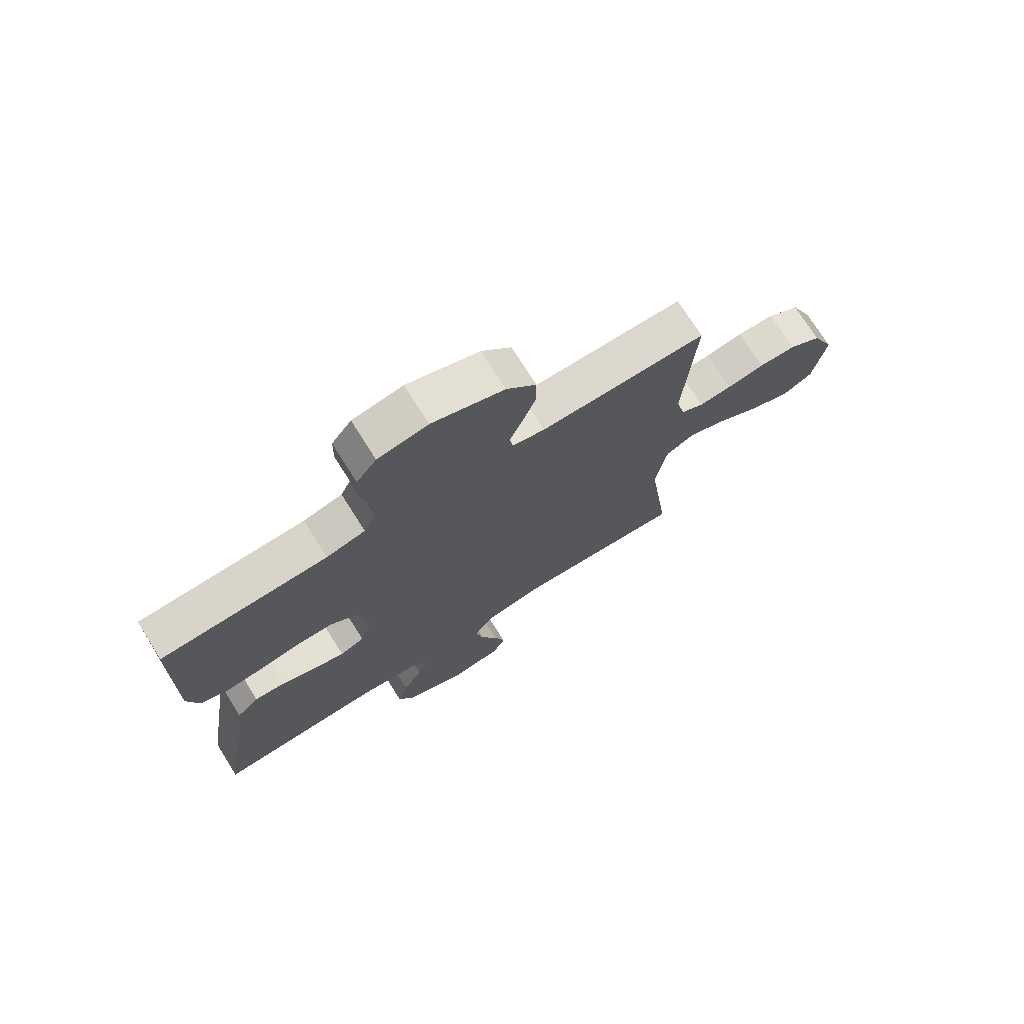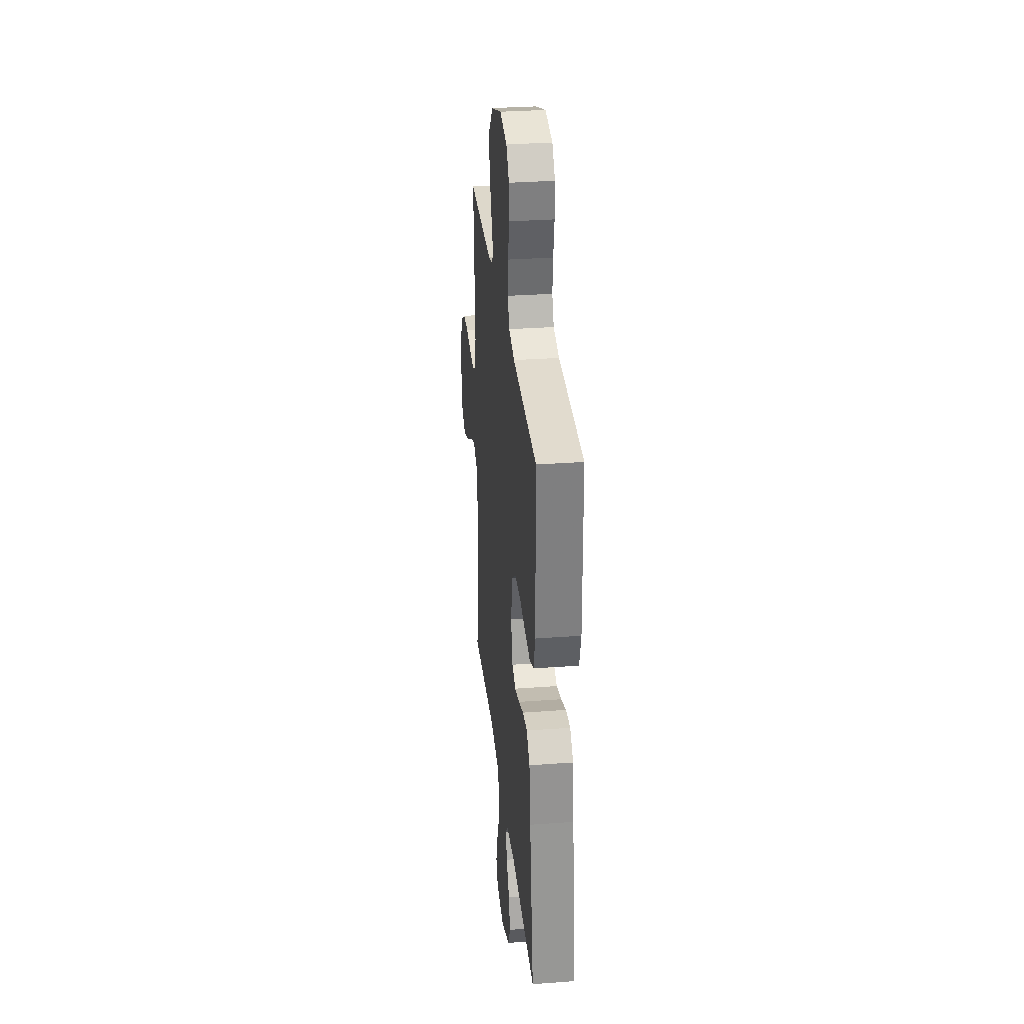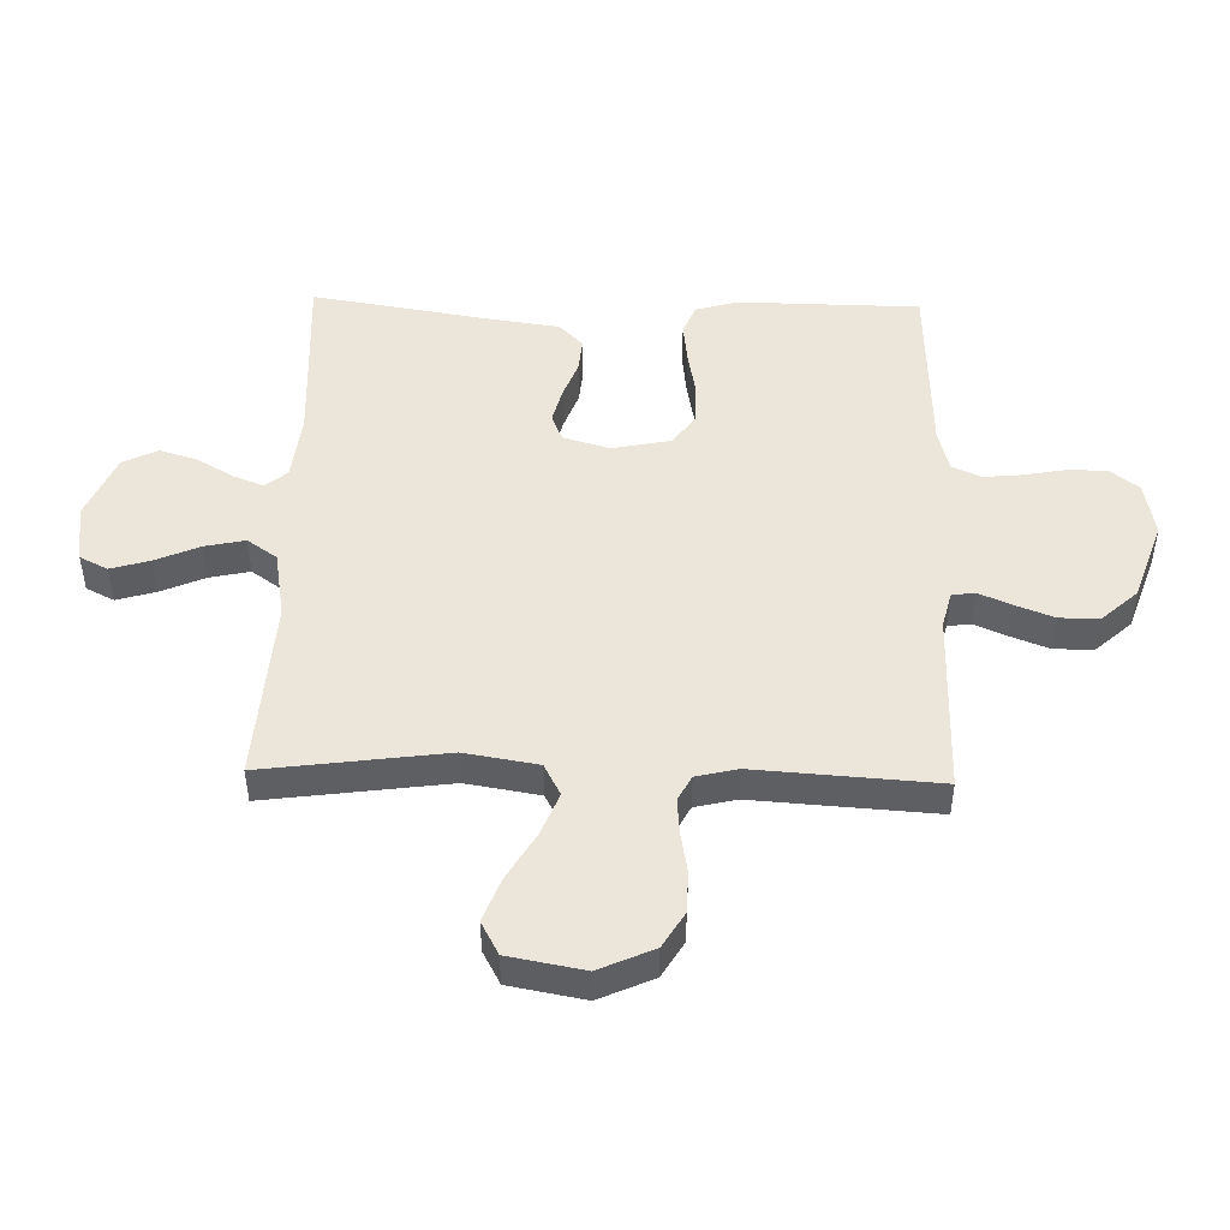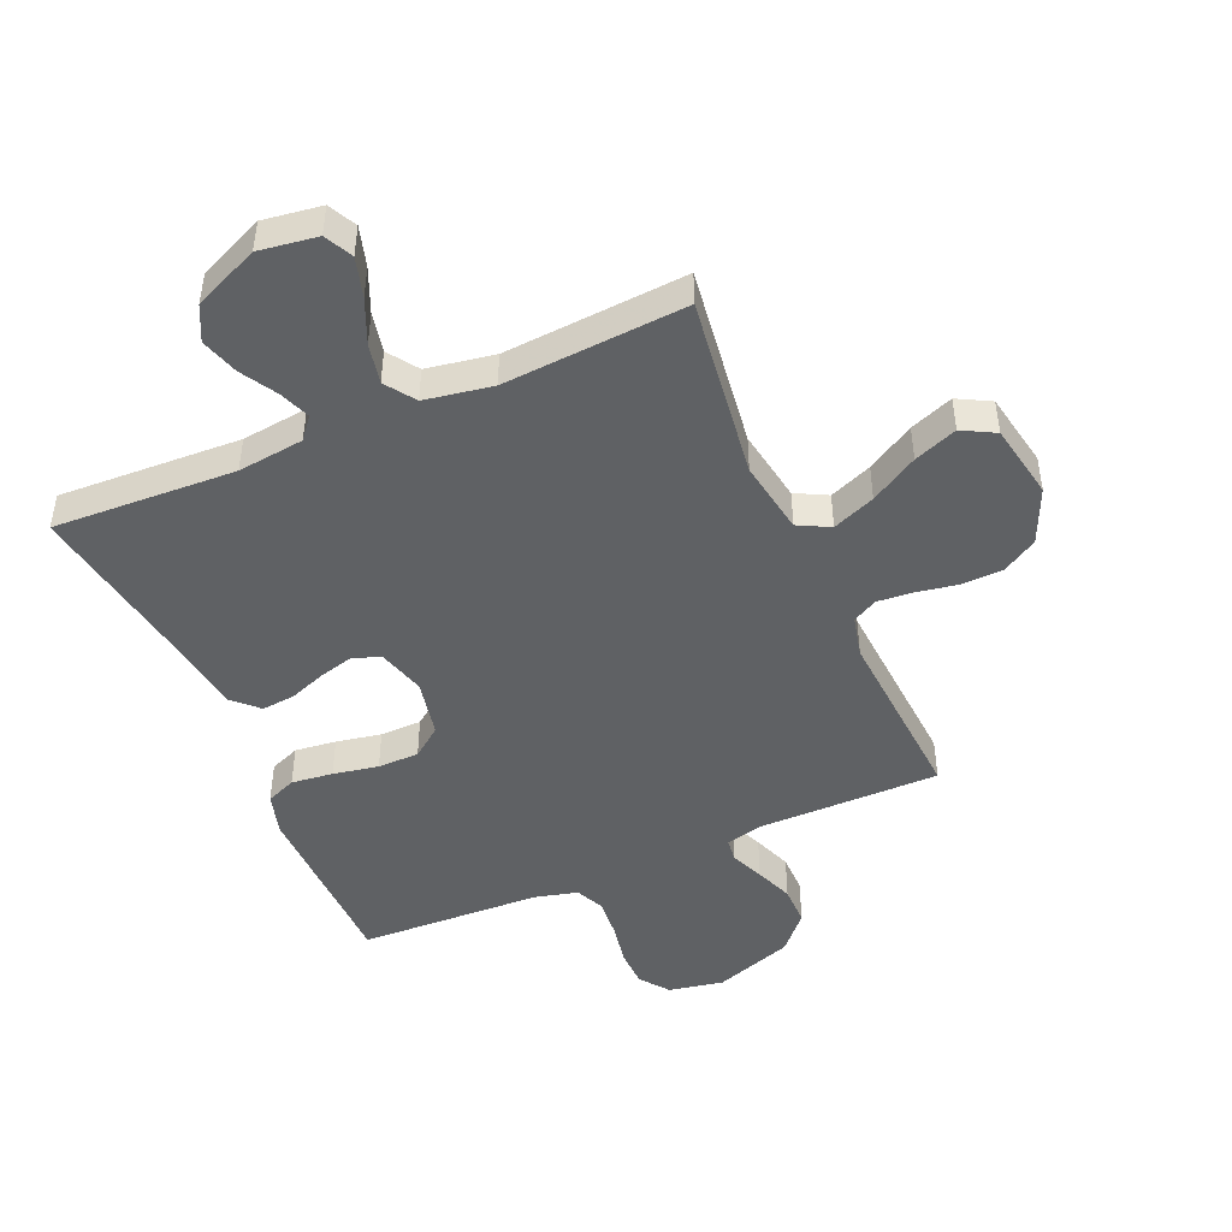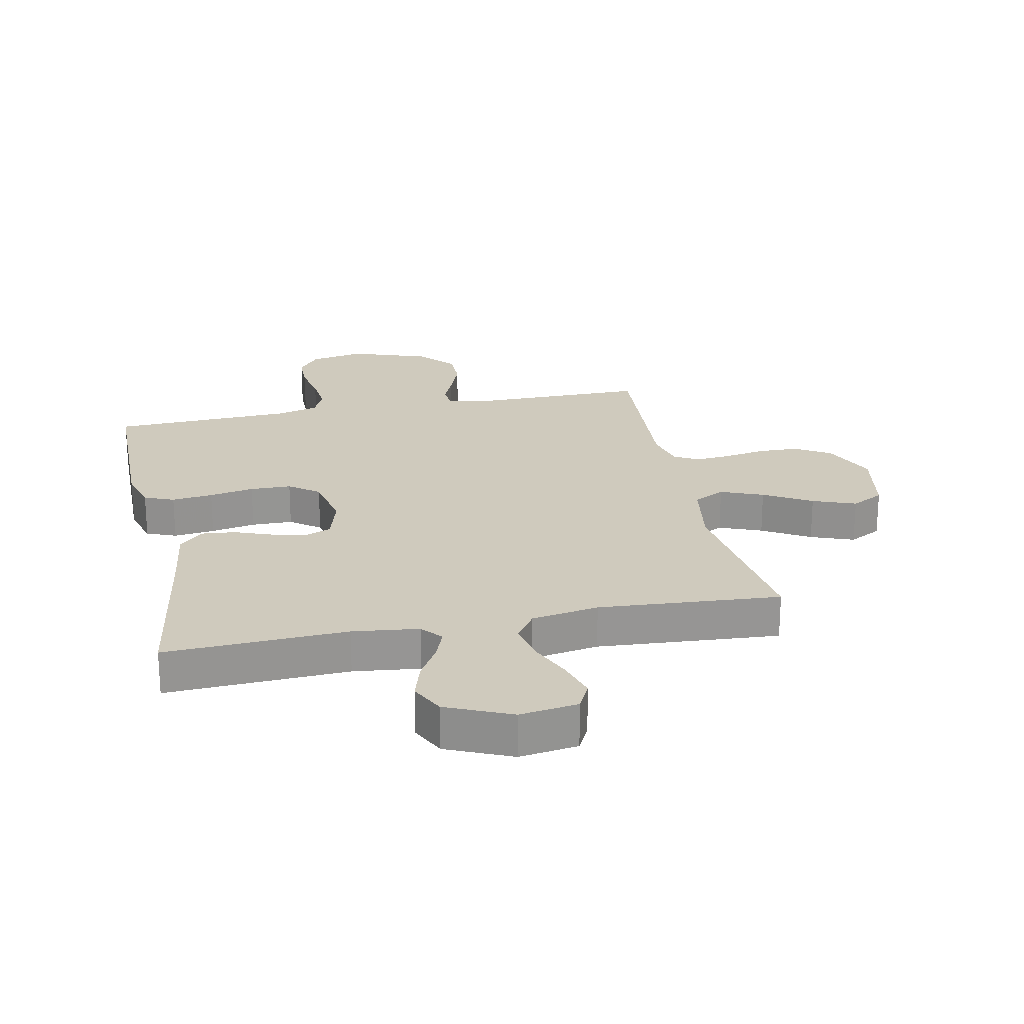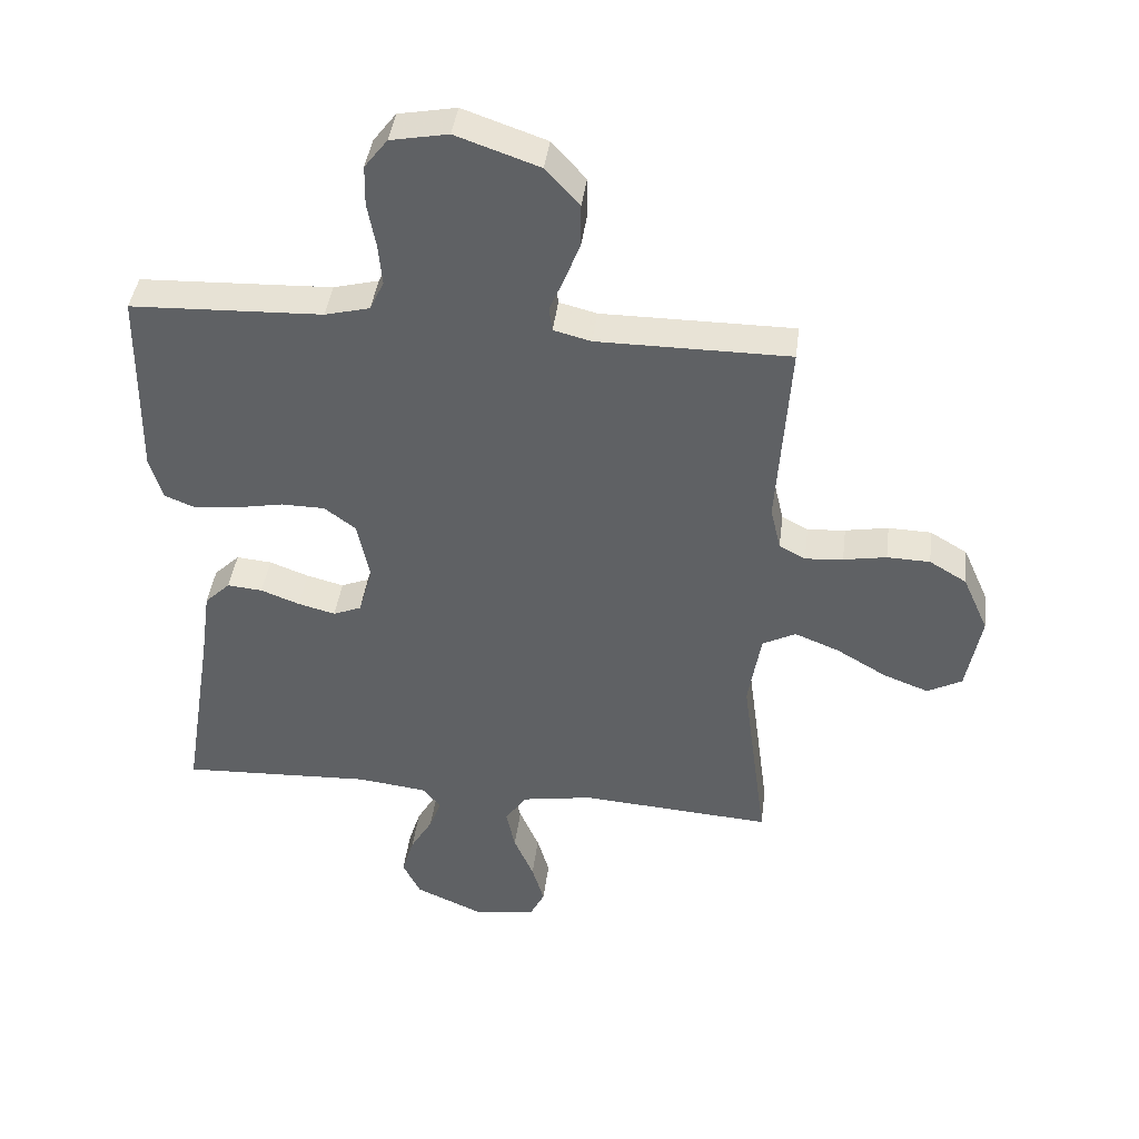
<metadata>
{"format":"obj","ext":"obj","renderer":"f3d","projection":"perspective","resolution":1024,"background":"white","views":[{"elev":73.3,"azim":147.8,"up":"+Z"},{"elev":31.5,"azim":84.0,"up":"+Z"},{"elev":48.2,"azim":-88.6,"up":"+Y"},{"elev":-46.6,"azim":-156.5,"up":"+Y"},{"elev":22.9,"azim":168.3,"up":"+Y"},{"elev":41.8,"azim":-172.8,"up":"+Z"}]}
</metadata>
<code>
v -0.5 0.07 -0.5
v -0.46 0.07 -0.2
v -0.48 0.07 -0.079
v -0.532 0.07 -0.052
v -0.602 0.07 -0.08
v -0.68 0.07 -0.126
v -0.751 0.07 -0.153
v -0.805 0.07 -0.124
v -0.828 0.07 0
v -0.788 0.07 0.09
v -0.73 0.07 0.125
v -0.663 0.07 0.127
v -0.596 0.07 0.115
v -0.537 0.07 0.11
v -0.496 0.07 0.132
v -0.48 0.07 0.2
v -0.5 0.07 0.5
v -0.2 0.07 0.5
v -0.141 0.07 0.515
v -0.136 0.07 0.553
v -0.159 0.07 0.607
v -0.183 0.07 0.67
v -0.183 0.07 0.735
v -0.13 0.07 0.794
v 0 0.07 0.839
v 0.09 0.07 0.822
v 0.126 0.07 0.775
v 0.127 0.07 0.712
v 0.114 0.07 0.642
v 0.108 0.07 0.577
v 0.13 0.07 0.53
v 0.2 0.07 0.512
v 0.5 0.07 0.5
v 0.504 0.07 0.2
v 0.484 0.07 0.131
v 0.435 0.07 0.111
v 0.367 0.07 0.119
v 0.293 0.07 0.133
v 0.225 0.07 0.132
v 0.176 0.07 0.095
v 0.157 0.07 0
v 0.179 0.07 -0.077
v 0.223 0.07 -0.095
v 0.281 0.07 -0.08
v 0.342 0.07 -0.057
v 0.397 0.07 -0.052
v 0.437 0.07 -0.091
v 0.452 0.07 -0.2
v 0.5 0.07 -0.5
v 0.2 0.07 -0.486
v 0.091 0.07 -0.499
v 0.062 0.07 -0.534
v 0.081 0.07 -0.584
v 0.116 0.07 -0.644
v 0.135 0.07 -0.706
v 0.107 0.07 -0.763
v 0 0.07 -0.81
v -0.096 0.07 -0.796
v -0.119 0.07 -0.75
v -0.1 0.07 -0.685
v -0.069 0.07 -0.613
v -0.055 0.07 -0.547
v -0.089 0.07 -0.498
v -0.2 0.07 -0.479
v -0.5 0 -0.5
v -0.46 0 -0.2
v -0.48 0 -0.079
v -0.532 0 -0.052
v -0.602 0 -0.08
v -0.68 0 -0.126
v -0.751 0 -0.153
v -0.805 0 -0.124
v -0.828 0 0
v -0.788 0 0.09
v -0.73 0 0.125
v -0.663 0 0.127
v -0.596 0 0.115
v -0.537 0 0.11
v -0.496 0 0.132
v -0.48 0 0.2
v -0.5 0 0.5
v -0.2 0 0.5
v -0.141 0 0.515
v -0.136 0 0.553
v -0.159 0 0.607
v -0.183 0 0.67
v -0.183 0 0.735
v -0.13 0 0.794
v 0 0 0.839
v 0.09 0 0.822
v 0.126 0 0.775
v 0.127 0 0.712
v 0.114 0 0.642
v 0.108 0 0.577
v 0.13 0 0.53
v 0.2 0 0.512
v 0.5 0 0.5
v 0.504 0 0.2
v 0.484 0 0.131
v 0.435 0 0.111
v 0.367 0 0.119
v 0.293 0 0.133
v 0.225 0 0.132
v 0.176 0 0.095
v 0.157 0 0
v 0.179 0 -0.077
v 0.223 0 -0.095
v 0.281 0 -0.08
v 0.342 0 -0.057
v 0.397 0 -0.052
v 0.437 0 -0.091
v 0.452 0 -0.2
v 0.5 0 -0.5
v 0.2 0 -0.486
v 0.091 0 -0.499
v 0.062 0 -0.534
v 0.081 0 -0.584
v 0.116 0 -0.644
v 0.135 0 -0.706
v 0.107 0 -0.763
v 0 0 -0.81
v -0.096 0 -0.796
v -0.119 0 -0.75
v -0.1 0 -0.685
v -0.069 0 -0.613
v -0.055 0 -0.547
v -0.089 0 -0.498
v -0.2 0 -0.479
f 58 59 60 61
f 58 61 62
f 57 58 62
f 56 57 62
f 53 54 55 56
f 52 53 56 62
f 51 52 62 63
f 48 49 50
f 44 45 46 47
f 43 44 47 48
f 42 43 48 50
f 35 36 37 38
f 33 34 35 38
f 32 33 38 39
f 31 32 39 40
f 26 27 28 29
f 26 29 30
f 25 26 30
f 24 25 30
f 20 21 22 23
f 20 23 24 30
f 16 17 18
f 15 16 18 19
f 10 11 12 13
f 10 13 14
f 9 10 14
f 8 9 14
f 5 6 7 8
f 4 5 8 14
f 3 4 14 15
f 64 1 2
f 41 42 50 51
f 41 51 63 64
f 19 20 30 31
f 31 40 41 64
f 15 19 31 64
f 2 3 15 64
f 125 124 123 122
f 126 125 122
f 126 122 121
f 126 121 120
f 120 119 118 117
f 126 120 117 116
f 127 126 116 115
f 114 113 112
f 111 110 109 108
f 112 111 108 107
f 114 112 107 106
f 102 101 100 99
f 102 99 98 97
f 103 102 97 96
f 104 103 96 95
f 93 92 91 90
f 94 93 90
f 94 90 89
f 94 89 88
f 87 86 85 84
f 94 88 87 84
f 82 81 80
f 83 82 80 79
f 77 76 75 74
f 78 77 74
f 78 74 73
f 78 73 72
f 72 71 70 69
f 78 72 69 68
f 79 78 68 67
f 66 65 128
f 115 114 106 105
f 128 127 115 105
f 95 94 84 83
f 128 105 104 95
f 128 95 83 79
f 128 79 67 66
f 1 65 66 2
f 2 66 67 3
f 3 67 68 4
f 4 68 69 5
f 5 69 70 6
f 6 70 71 7
f 7 71 72 8
f 8 72 73 9
f 9 73 74 10
f 10 74 75 11
f 11 75 76 12
f 12 76 77 13
f 13 77 78 14
f 14 78 79 15
f 15 79 80 16
f 16 80 81 17
f 17 81 82 18
f 18 82 83 19
f 19 83 84 20
f 20 84 85 21
f 21 85 86 22
f 22 86 87 23
f 23 87 88 24
f 24 88 89 25
f 25 89 90 26
f 26 90 91 27
f 27 91 92 28
f 28 92 93 29
f 29 93 94 30
f 30 94 95 31
f 31 95 96 32
f 32 96 97 33
f 33 97 98 34
f 34 98 99 35
f 35 99 100 36
f 36 100 101 37
f 37 101 102 38
f 38 102 103 39
f 39 103 104 40
f 40 104 105 41
f 41 105 106 42
f 42 106 107 43
f 43 107 108 44
f 44 108 109 45
f 45 109 110 46
f 46 110 111 47
f 47 111 112 48
f 48 112 113 49
f 49 113 114 50
f 50 114 115 51
f 51 115 116 52
f 52 116 117 53
f 53 117 118 54
f 54 118 119 55
f 55 119 120 56
f 56 120 121 57
f 57 121 122 58
f 58 122 123 59
f 59 123 124 60
f 60 124 125 61
f 61 125 126 62
f 62 126 127 63
f 63 127 128 64
f 64 128 65 1

</code>
